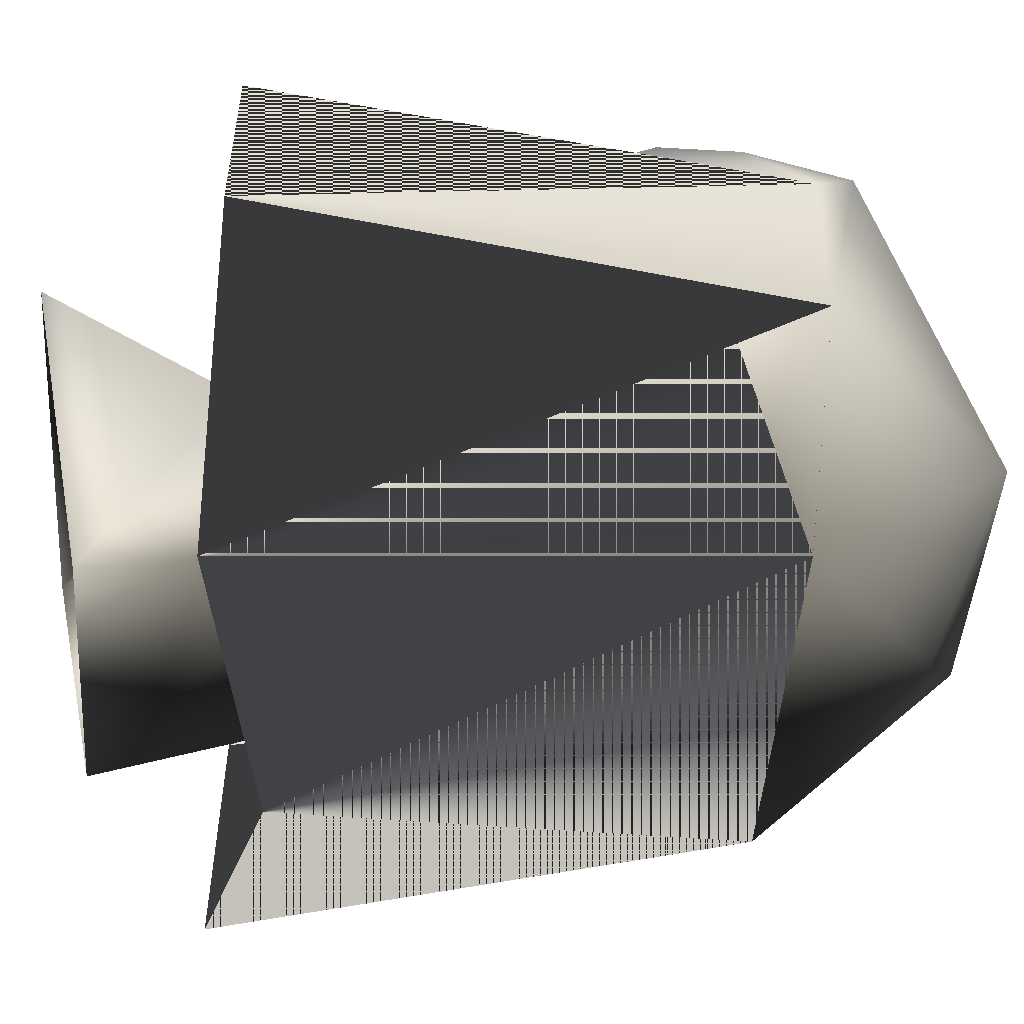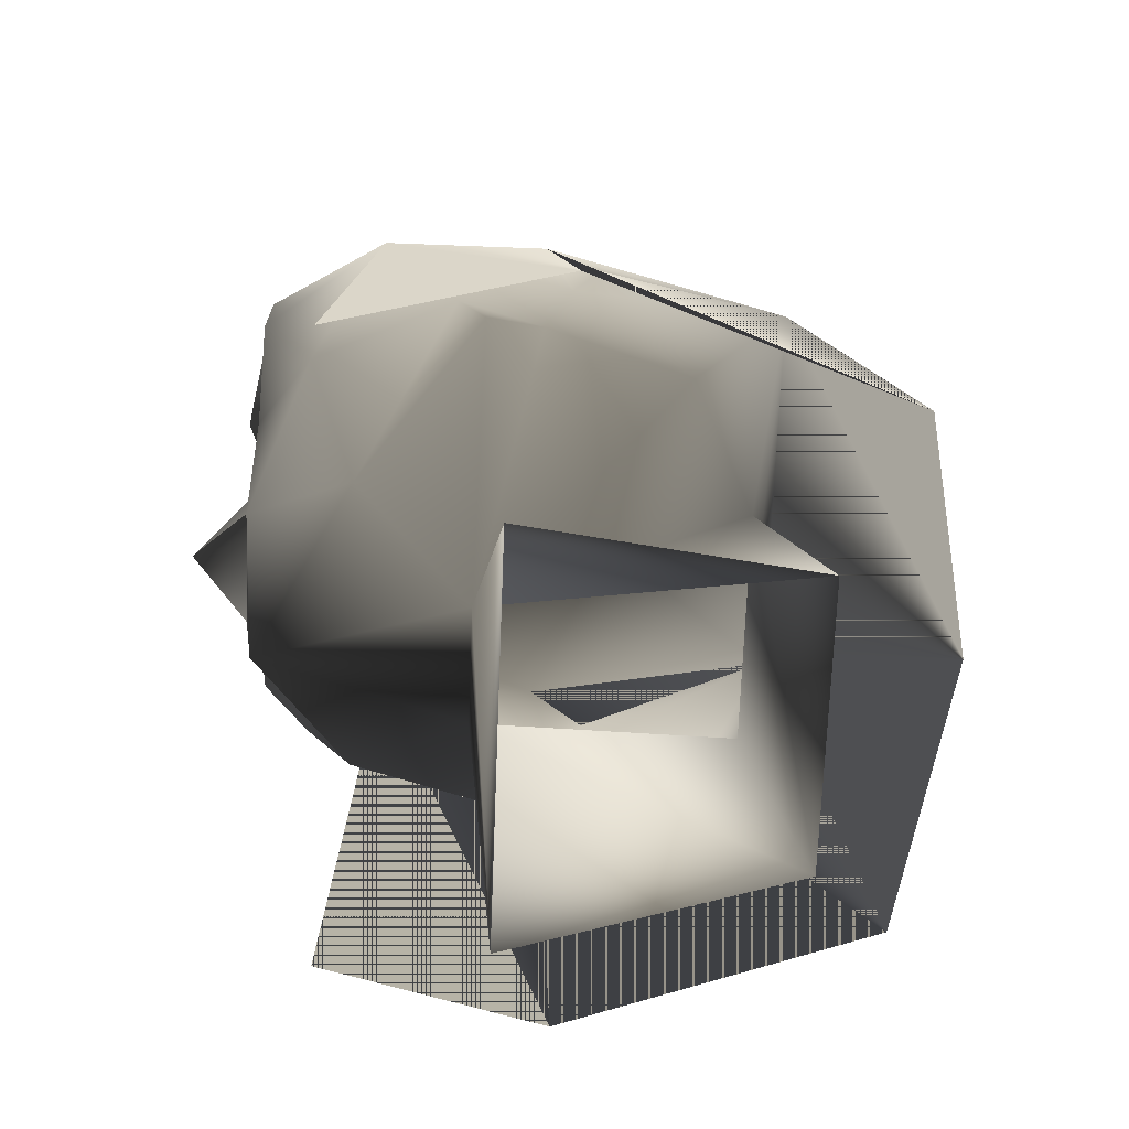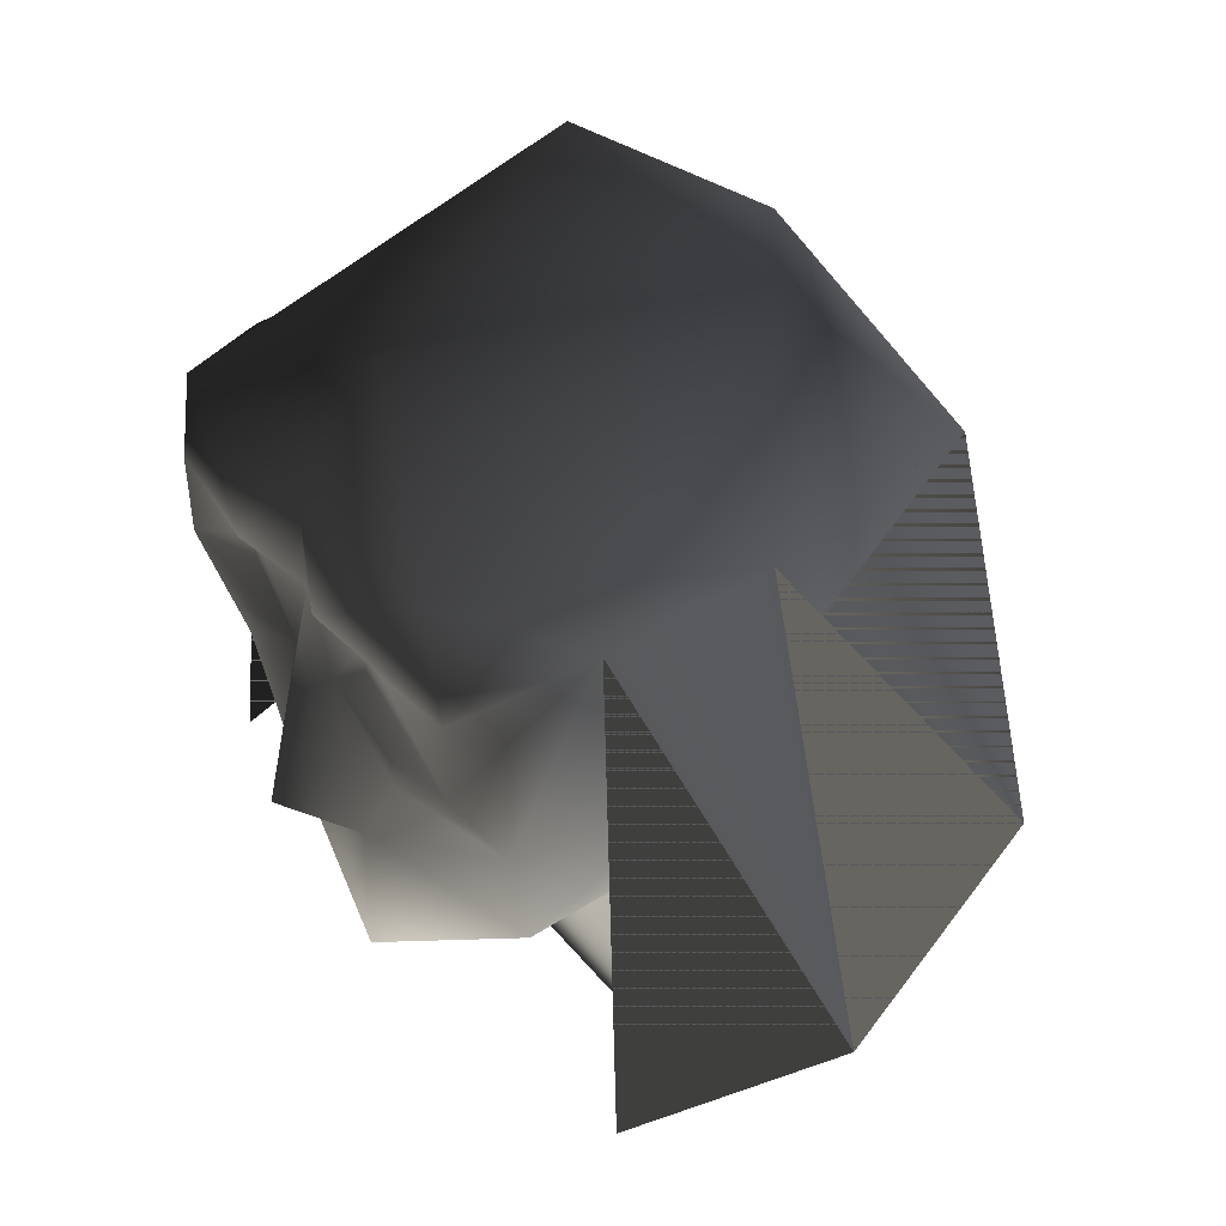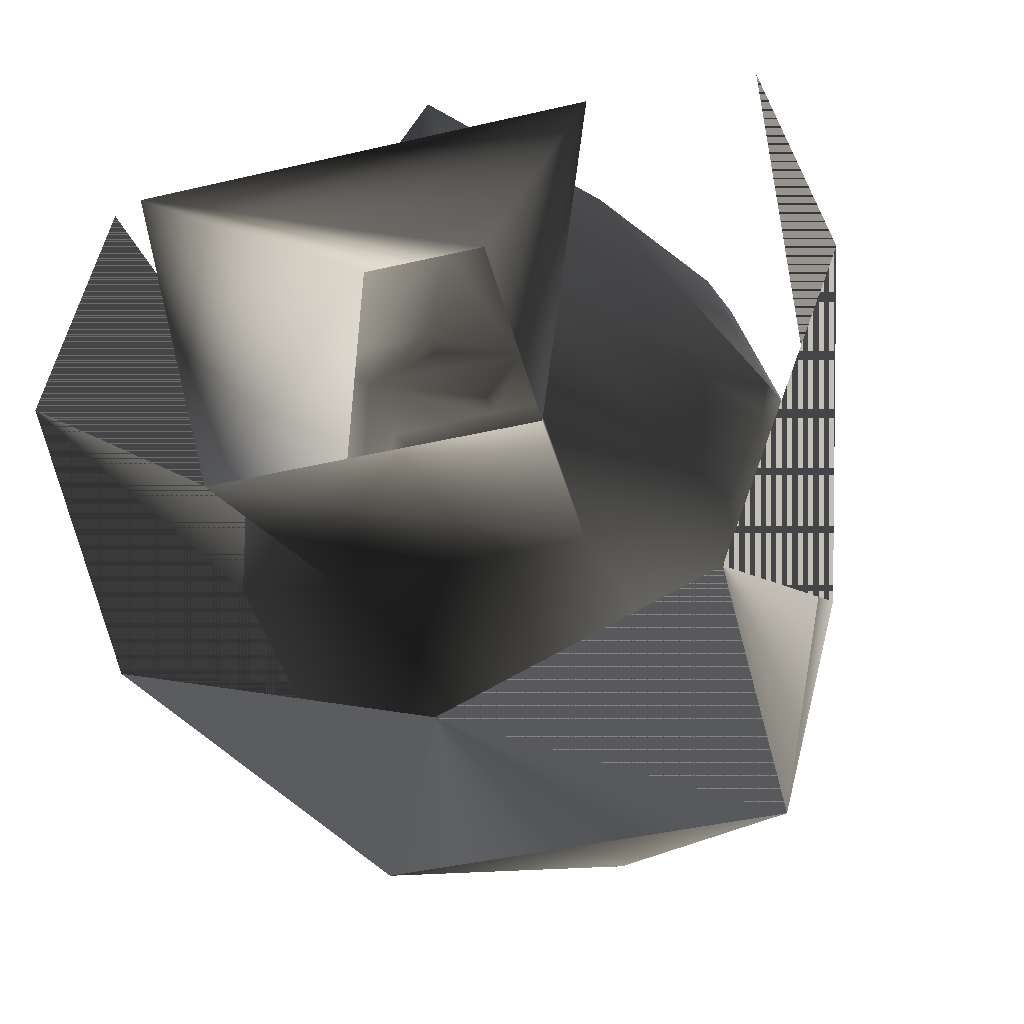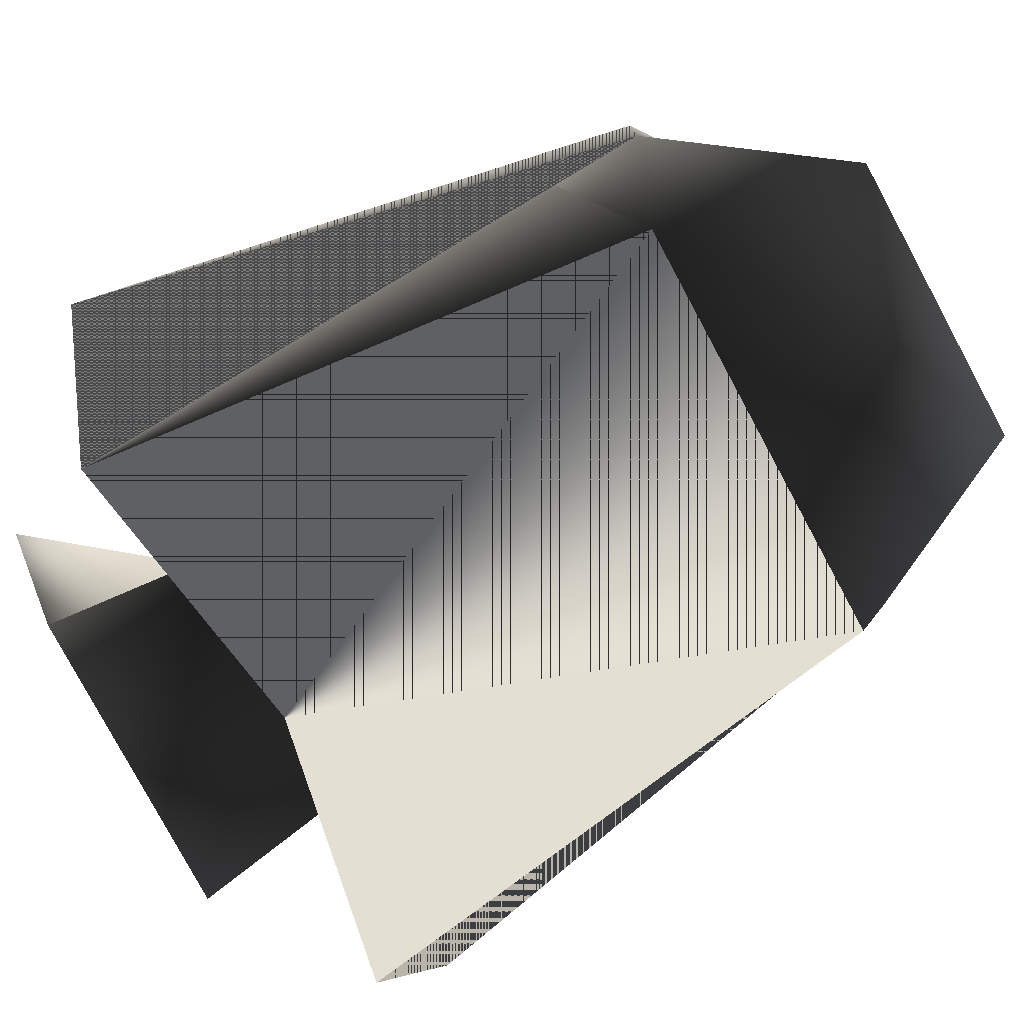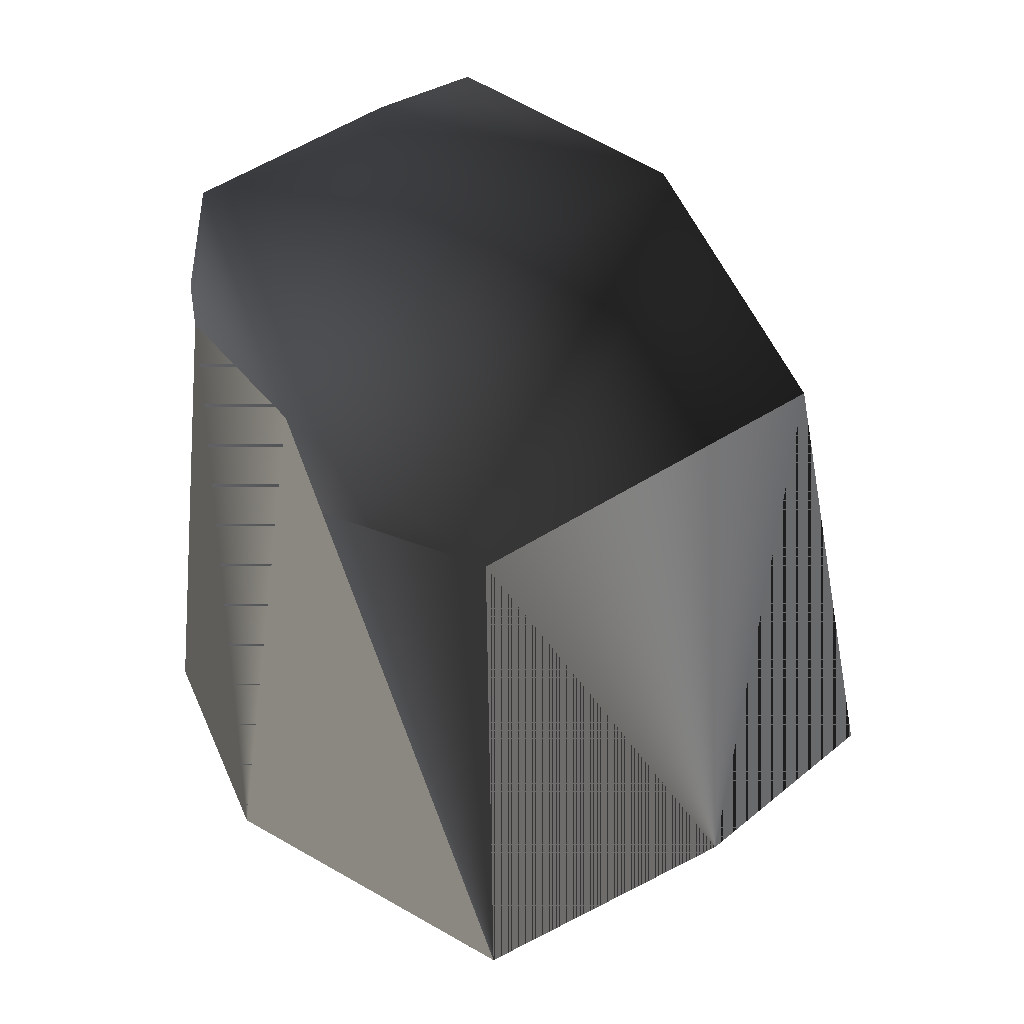
<metadata>
{"format":"obj","ext":"obj","renderer":"f3d","projection":"perspective","resolution":1024,"background":"white","views":[{"elev":-43.9,"azim":86.1,"up":"+Z"},{"elev":-69.5,"azim":87.8,"up":"+Y"},{"elev":44.5,"azim":53.5,"up":"+Y"},{"elev":-37.9,"azim":17.0,"up":"+Z"},{"elev":-78.9,"azim":118.2,"up":"+Z"},{"elev":46.4,"azim":143.5,"up":"+Y"}]}
</metadata>
<code>
o 396
v -7 183 15
v -6 187 15
v -9 185 11
v -7 180 15
v -3 183 15
v -2 184 16
v 0 187 15
v 0 190 12
v -5 191 2
v -9 185 5
v -9 179 4
v -9 177 8
v -7 176 13
v -4 178 15
v -4 179 15
v -1 180 15
v -3 182 15
v 0 183 15
v 2 184 16
v 6 187 15
v 5 191 2
v 0 189 -2
v -7 184 -4
v -9 182 3
v -8 172 0
v -9 174 5
v -9 175 7
v -5 169 11
v -2 174 15
v 9 185 11
v 7 183 15
v 7 180 15
v 7 176 13
v 9 177 8
v 9 179 4
v 9 185 5
v 7 184 -4
v -4 170 -2
v -2 166 7
v 0 166 14
v 2 174 15
v 5 169 11
v 4 178 15
v 1 180 15
v 0 175 17
v 0 179 16
v 3 183 15
v 3 182 15
v 4 179 15
v 9 175 7
v 9 174 5
v 2 166 7
v 8 172 0
v 4 170 -2
v 9 182 3
v 9 166 -7
v 0 168 -9
v 5 162 -4
v 7 160 6
v -7 160 6
v -5 162 -4
v 13 166 4
v 11 166 12
v -9 166 -7
v -13 166 4
v -11 166 12
f 1 2 3
f 1 3 4
f 1 4 5
f 1 5 6
f 1 6 2
f 2 6 7
f 2 7 8
f 2 8 9
f 2 9 10
f 2 10 3
f 3 10 11
f 3 11 12
f 3 12 13
f 3 13 4
f 4 13 14
f 4 14 15
f 4 15 16
f 4 16 17
f 4 17 5
f 5 17 16
f 5 16 18
f 5 18 6
f 6 18 7
f 7 18 19
f 7 19 20
f 7 20 8
f 8 20 21
f 8 21 9
f 9 21 22
f 9 22 23
f 9 23 10
f 10 23 24
f 10 24 11
f 11 24 23
f 11 23 25
f 11 25 26
f 11 26 12
f 12 26 27
f 12 27 28
f 12 28 13
f 13 28 29
f 13 29 14
f 14 29 16
f 14 16 15
f 30 20 31
f 30 31 32
f 30 32 33
f 30 33 34
f 30 34 35
f 30 35 36
f 30 36 20
f 20 36 21
f 21 36 37
f 21 37 22
f 22 37 23
f 23 37 38
f 23 38 25
f 25 38 39
f 25 39 26
f 26 39 27
f 27 39 28
f 28 39 40
f 28 40 29
f 29 40 41
f 41 40 42
f 41 42 33
f 41 33 43
f 41 43 44
f 41 44 45
f 45 44 46
f 45 46 16
f 45 16 29
f 19 31 20
f 31 19 47
f 31 47 32
f 32 47 48
f 32 48 44
f 32 44 49
f 32 49 43
f 32 43 33
f 50 51 34
f 50 34 42
f 50 42 52
f 50 52 51
f 51 52 53
f 51 53 35
f 51 35 34
f 33 42 34
f 53 52 54
f 53 54 37
f 53 37 35
f 35 37 55
f 35 55 36
f 36 55 37
f 36 37 56
f 36 56 37
f 37 56 57
f 37 57 23
f 37 23 57
f 37 57 56
f 58 54 52
f 58 52 59
f 59 52 60
f 60 52 39
f 60 39 61
f 61 39 38
f 61 38 54
f 61 54 58
f 46 18 16
f 18 46 44
f 18 44 47
f 18 47 19
f 48 47 44
f 49 44 43
f 39 52 40
f 40 52 42
f 54 38 37
f 36 62 56
f 36 56 62
f 36 62 30
f 36 30 62
f 62 30 63
f 62 63 30
f 64 65 10
f 64 10 23
f 64 23 57
f 64 57 23
f 64 23 10
f 64 10 65
f 65 10 3
f 65 3 10
f 3 65 66
f 3 66 65

</code>
